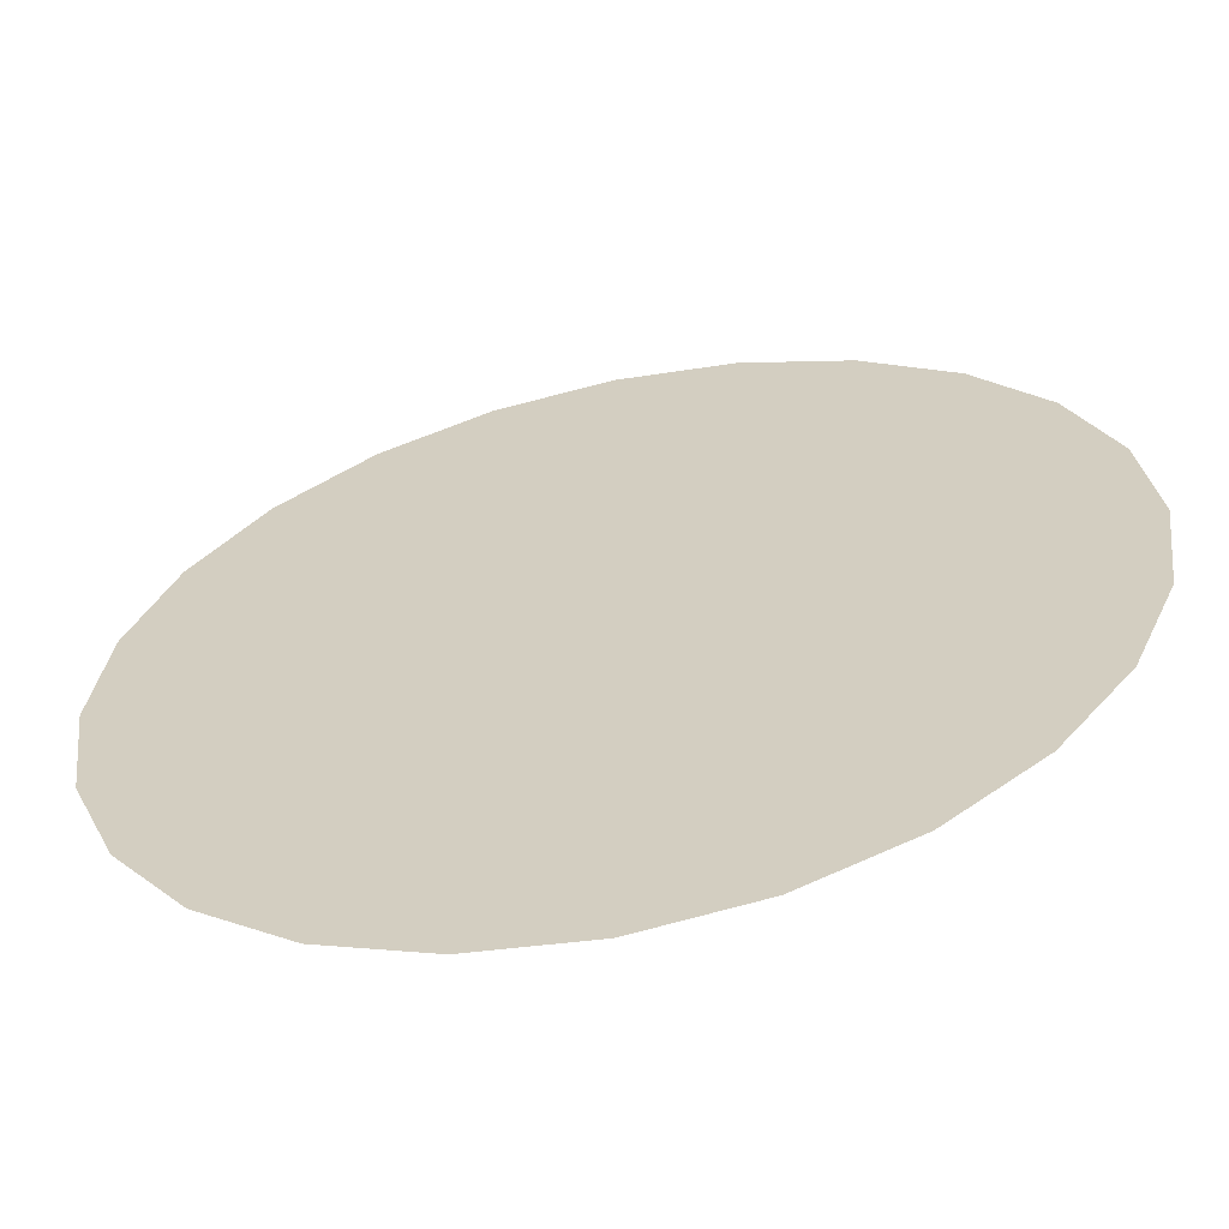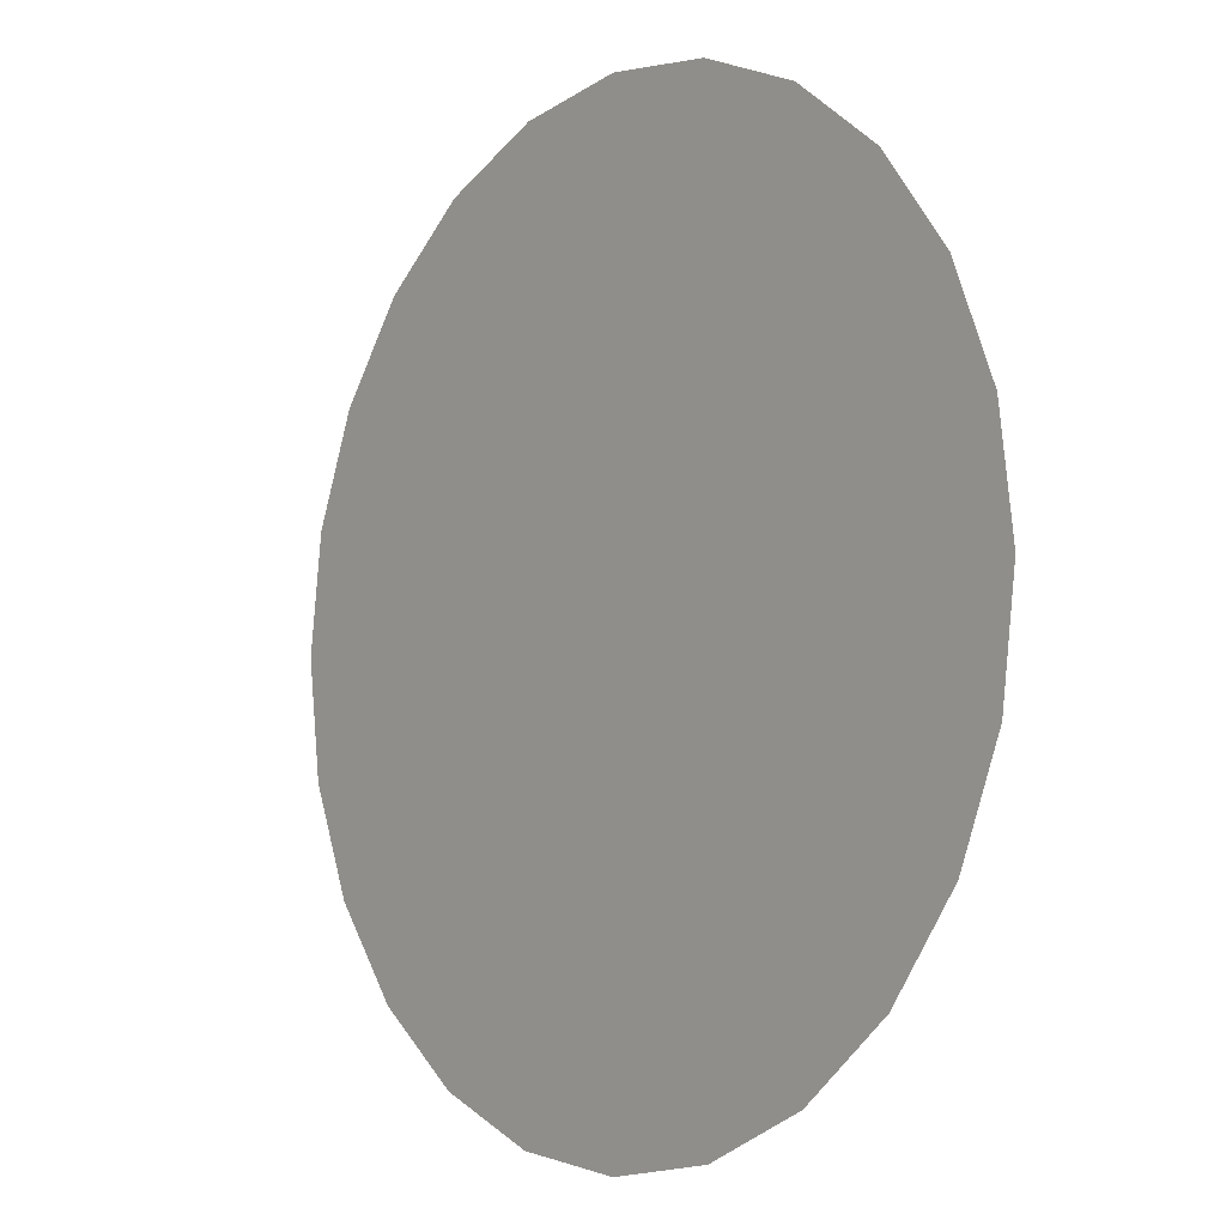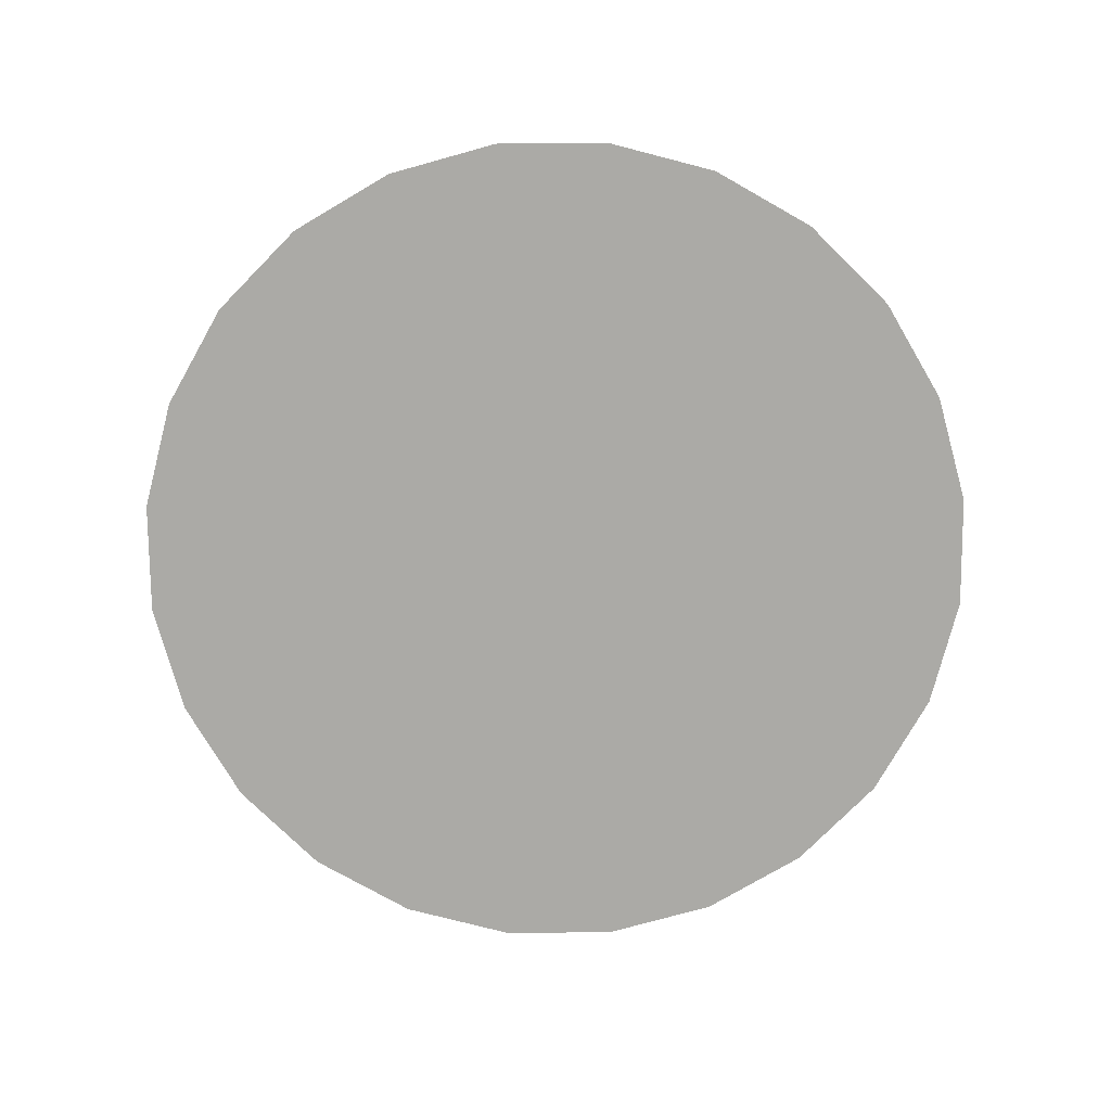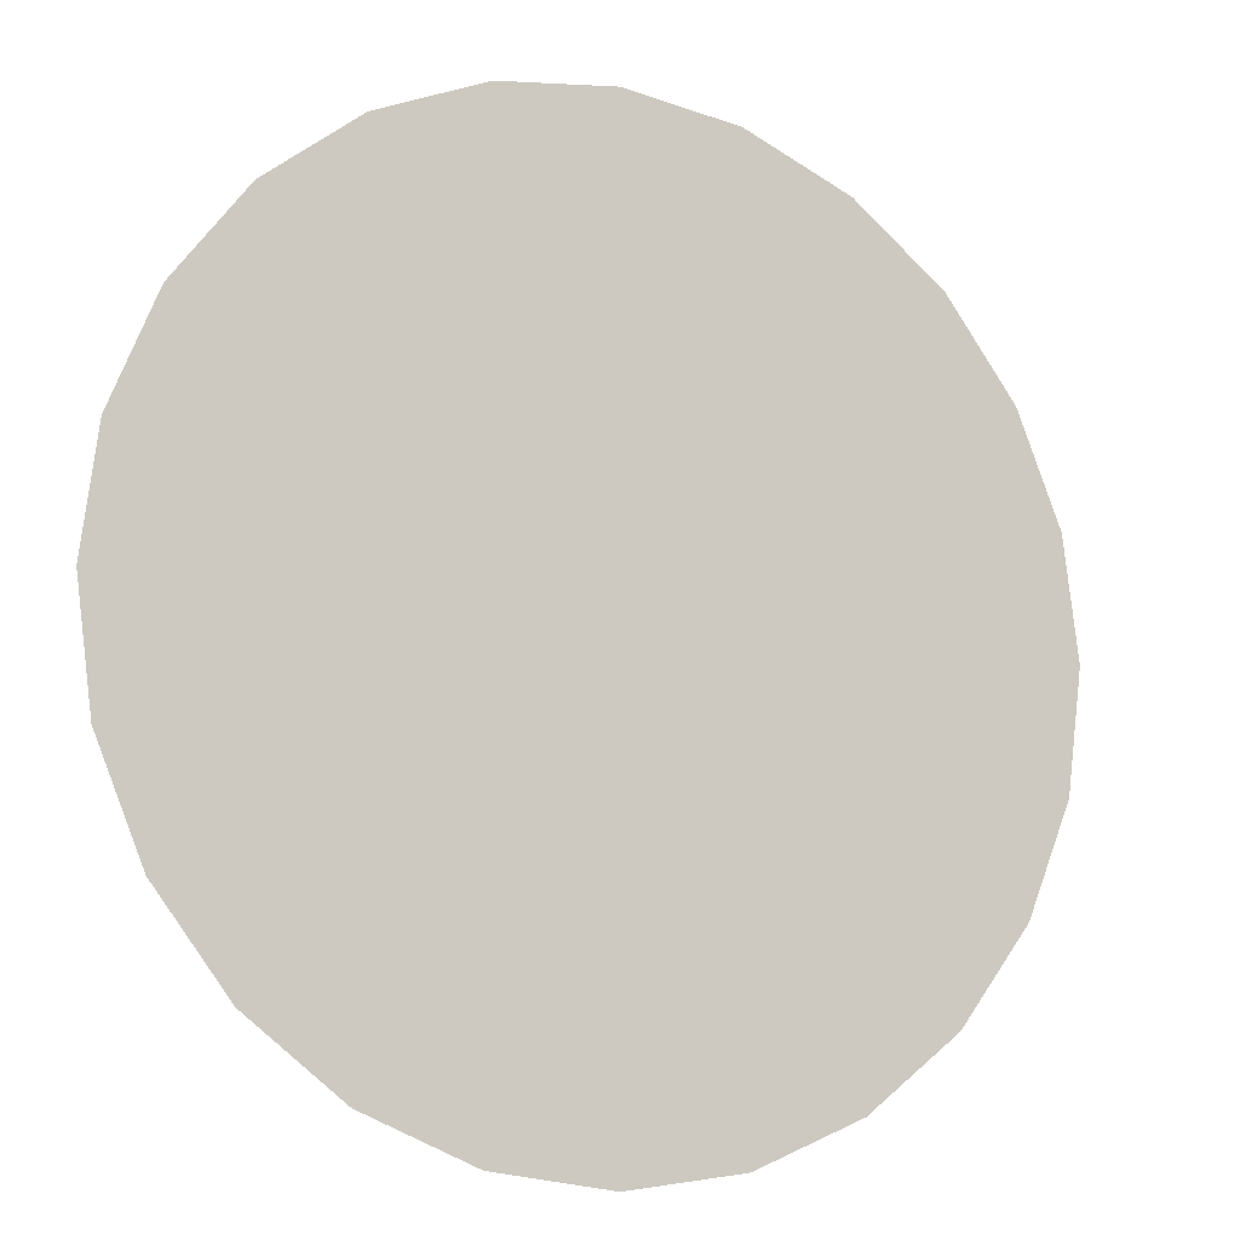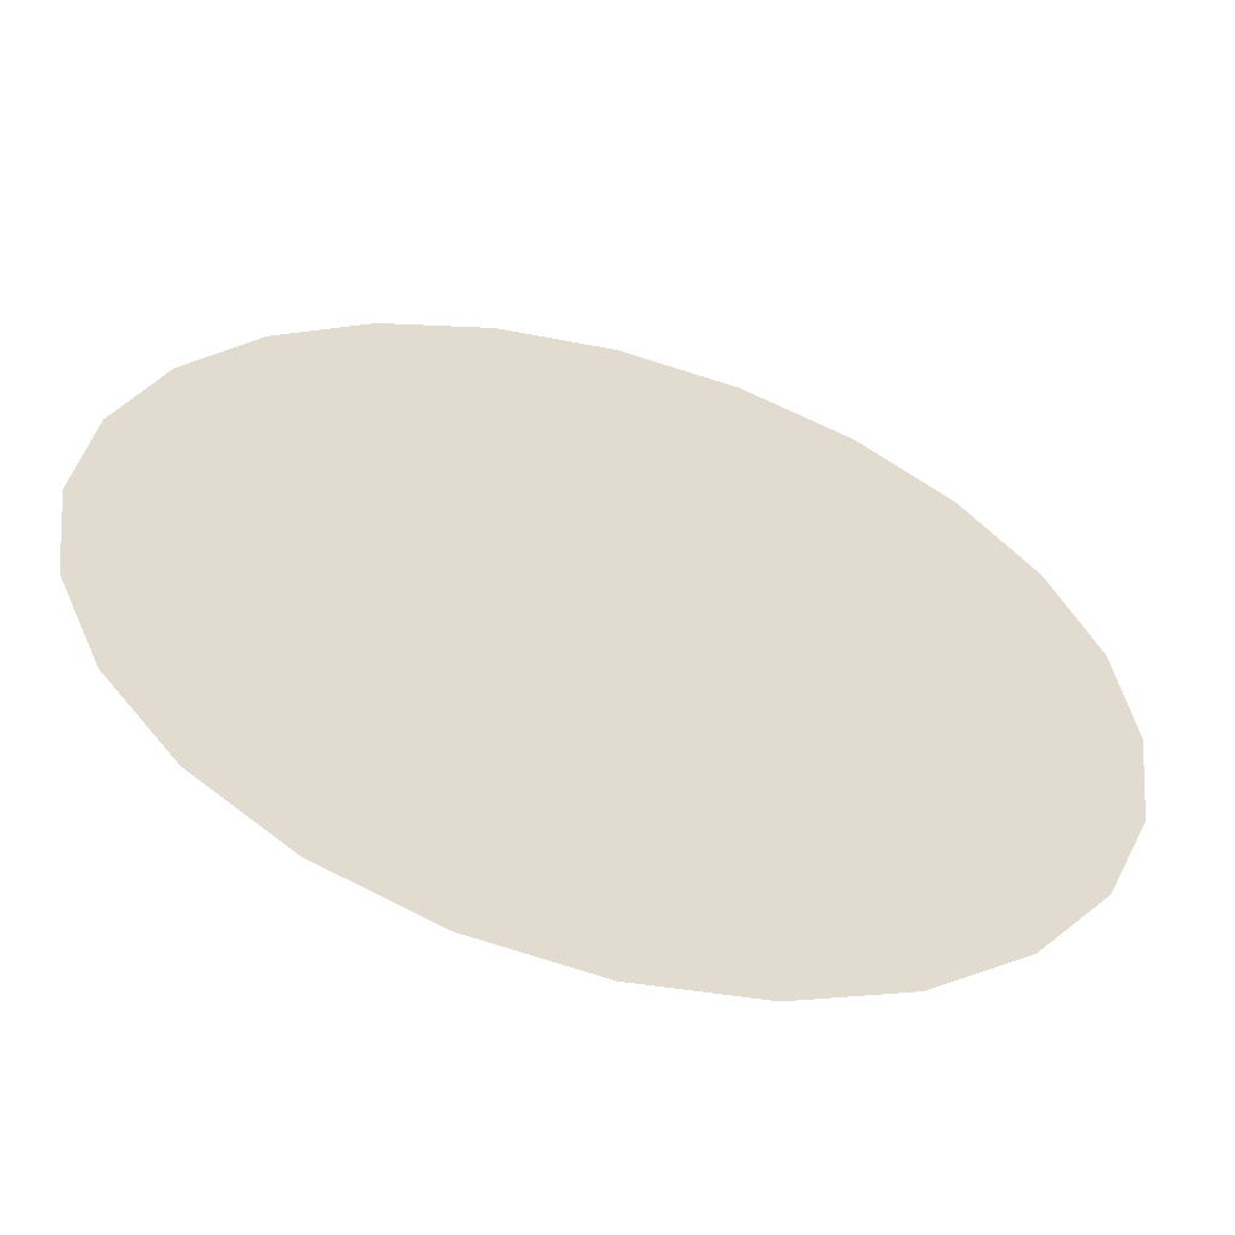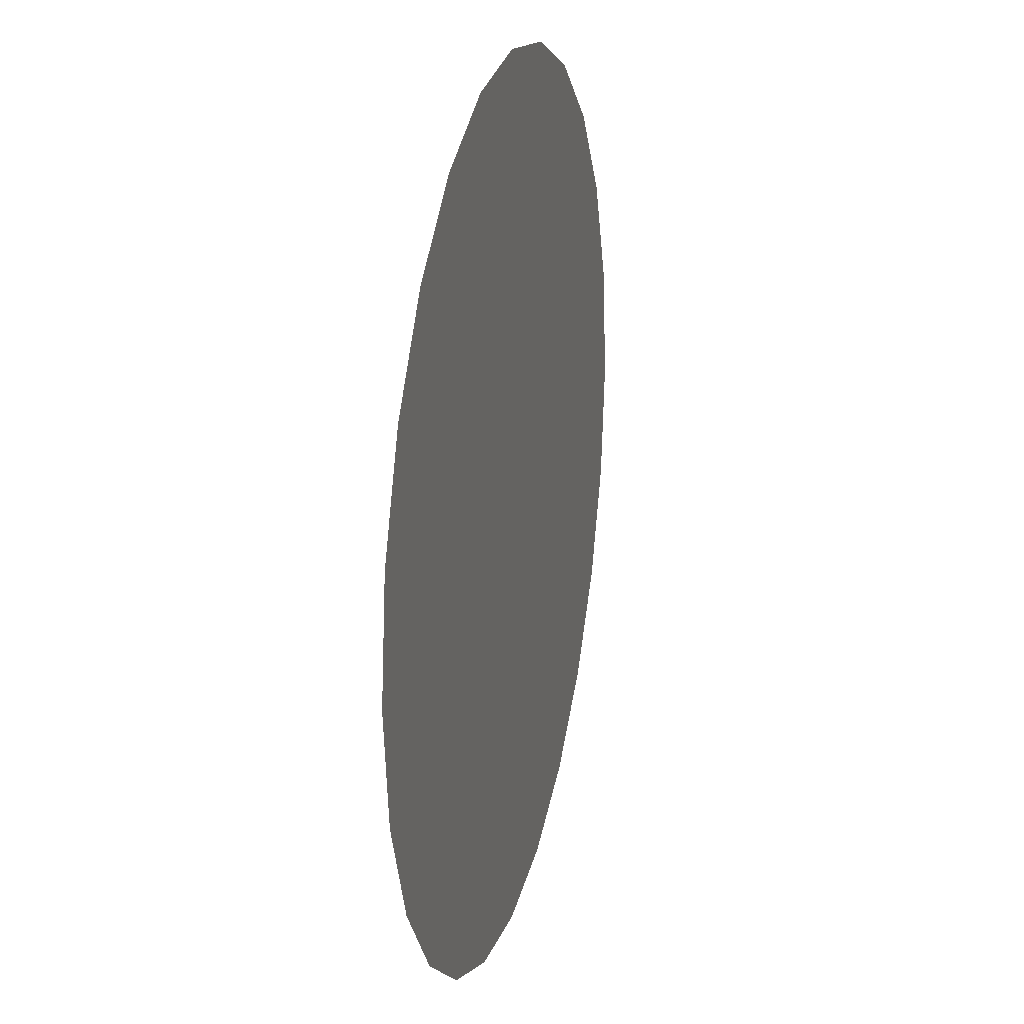
<metadata>
{"format":"obj","ext":"obj","renderer":"f3d","projection":"perspective","resolution":1024,"background":"white","views":[{"elev":-60.8,"azim":12.2,"up":"+Z"},{"elev":-6.8,"azim":-128.4,"up":"+Z"},{"elev":-75.8,"azim":53.0,"up":"+Y"},{"elev":-11.0,"azim":152.4,"up":"+Z"},{"elev":-56.6,"azim":-15.5,"up":"+Z"},{"elev":21.6,"azim":-76.5,"up":"+Z"}]}
</metadata>
<code>
o #ID381
v -0.2908 -0.4226 -0.08826
v -0.2691 -0.4226 -0.08826
v -0.2799 -0.4226 -0.08969
v -0.3009 -0.4226 -0.08407
v -0.2589 -0.4226 -0.08407
v -0.3096 -0.4226 -0.0774
v -0.2502 -0.4226 -0.0774
v -0.3163 -0.4226 -0.06871
v -0.2436 -0.4226 -0.06871
v -0.3205 -0.4226 -0.05858
v -0.2394 -0.4226 -0.05858
v -0.3219 -0.4226 -0.04772
v -0.238 -0.4226 -0.04772
v -0.3205 -0.4226 -0.03686
v -0.2394 -0.4226 -0.03686
v -0.3163 -0.4226 -0.02673
v -0.2436 -0.4226 -0.02673
v -0.3096 -0.4226 -0.01804
v -0.2502 -0.4226 -0.01804
v -0.3009 -0.4226 -0.01137
v -0.2589 -0.4226 -0.01137
v -0.2908 -0.4226 -0.007179
v -0.2691 -0.4226 -0.007179
v -0.2799 -0.4226 -0.005749
v -0.2799 -0.4226 -0.005749
v -0.2908 -0.4226 -0.007179
v -0.2691 -0.4226 -0.007179
v -0.2589 -0.4226 -0.01137
v -0.3009 -0.4226 -0.01137
v -0.2502 -0.4226 -0.01804
v -0.3096 -0.4226 -0.01804
v -0.2436 -0.4226 -0.02673
v -0.3163 -0.4226 -0.02673
v -0.2394 -0.4226 -0.03686
v -0.3205 -0.4226 -0.03686
v -0.238 -0.4226 -0.04772
v -0.3219 -0.4226 -0.04772
v -0.2394 -0.4226 -0.05858
v -0.3205 -0.4226 -0.05858
v -0.2436 -0.4226 -0.06871
v -0.3163 -0.4226 -0.06871
v -0.2502 -0.4226 -0.0774
v -0.3096 -0.4226 -0.0774
v -0.2589 -0.4226 -0.08407
v -0.3009 -0.4226 -0.08407
v -0.2691 -0.4226 -0.08826
v -0.2908 -0.4226 -0.08826
v -0.2799 -0.4226 -0.08969
f 1 2 3
f 2 1 4
f 2 4 5
f 5 4 6
f 5 6 7
f 7 6 8
f 7 8 9
f 9 8 10
f 9 10 11
f 11 10 12
f 11 12 13
f 13 12 14
f 13 14 15
f 15 14 16
f 15 16 17
f 17 16 18
f 17 18 19
f 19 18 20
f 19 20 21
f 21 20 22
f 21 22 23
f 23 22 24
f 25 26 27
f 27 26 28
f 26 29 28
f 28 29 30
f 29 31 30
f 30 31 32
f 31 33 32
f 32 33 34
f 33 35 34
f 34 35 36
f 35 37 36
f 36 37 38
f 37 39 38
f 38 39 40
f 39 41 40
f 40 41 42
f 41 43 42
f 42 43 44
f 43 45 44
f 44 45 46
f 45 47 46
f 48 46 47

</code>
